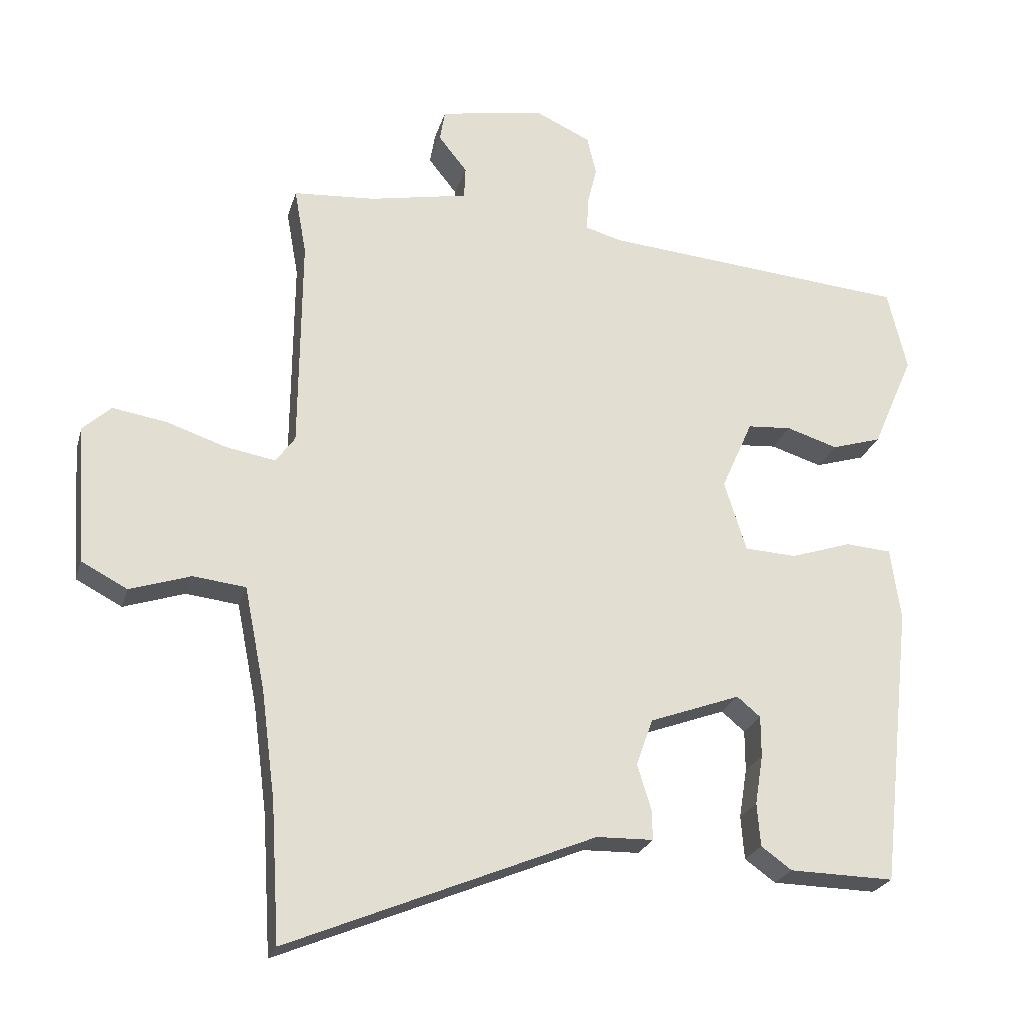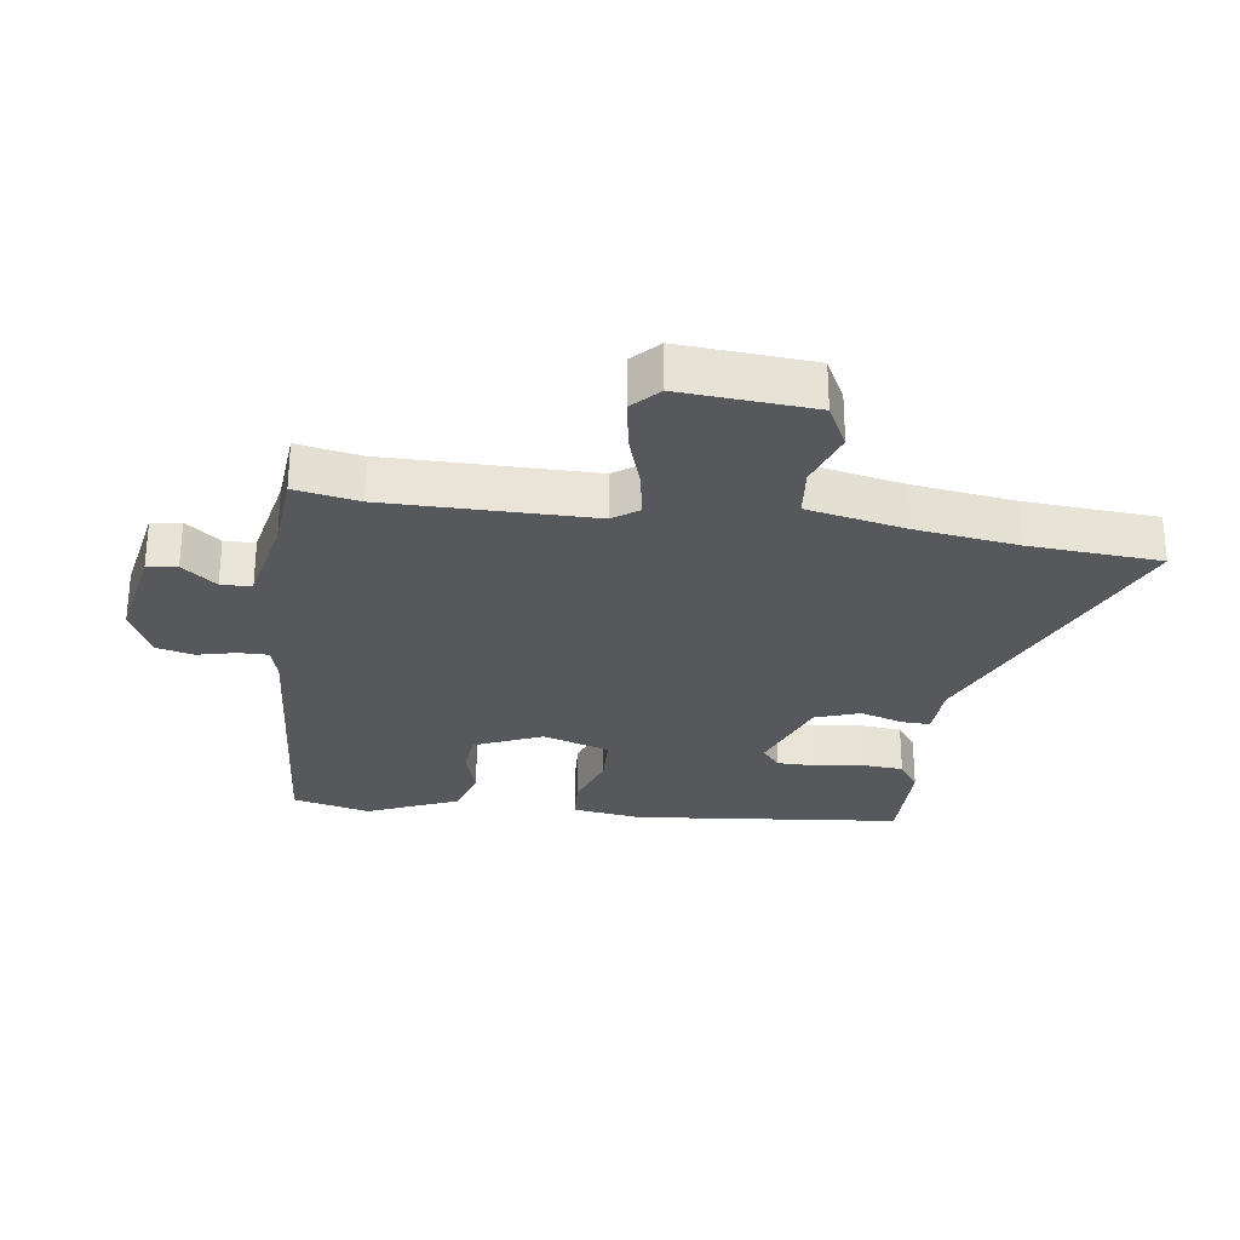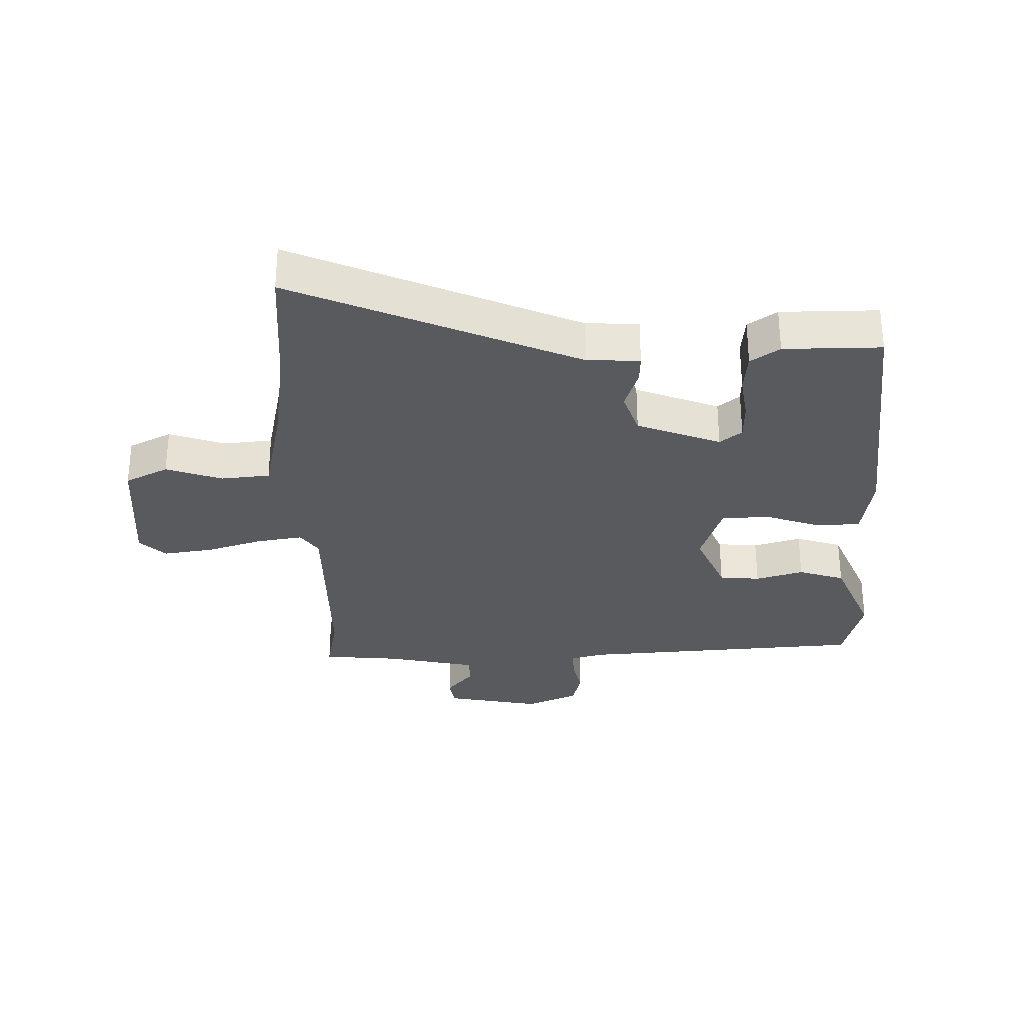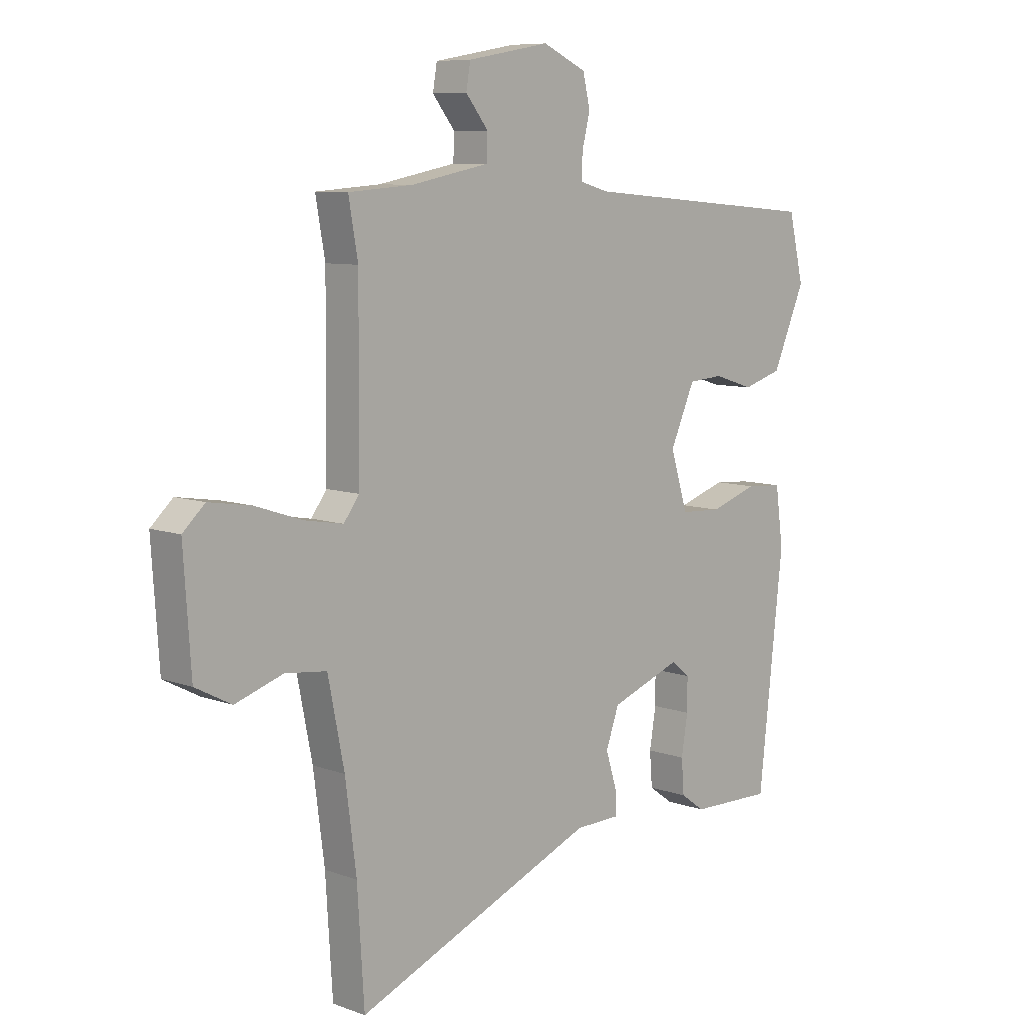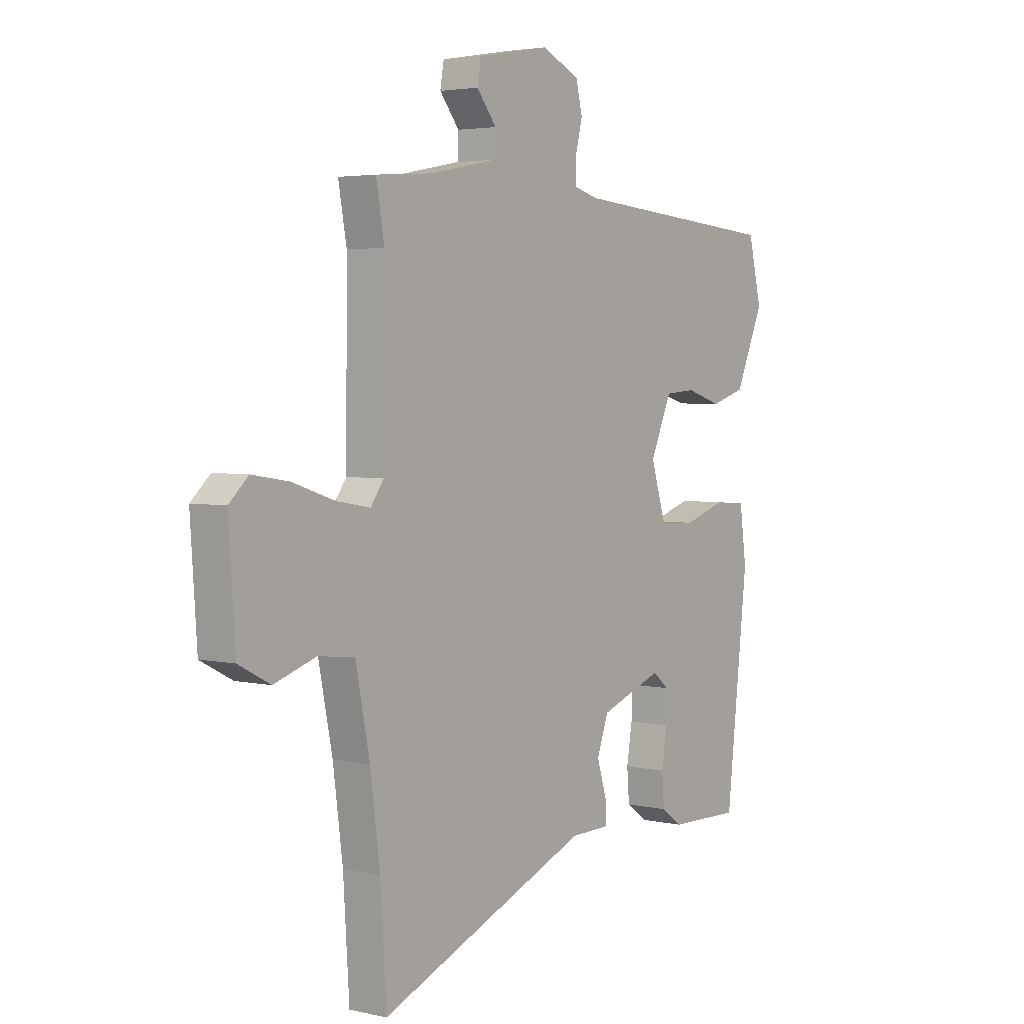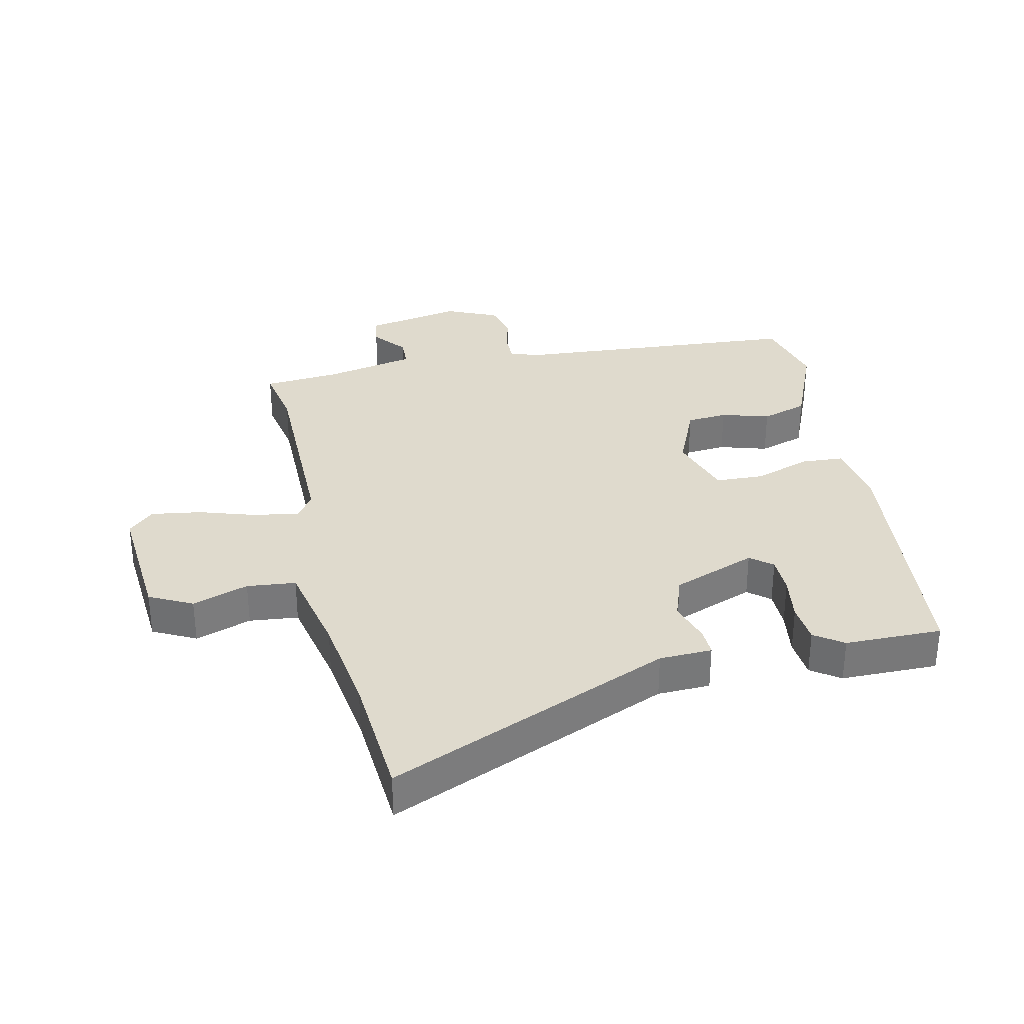
<metadata>
{"format":"obj","ext":"obj","renderer":"f3d","projection":"perspective","resolution":1024,"background":"white","views":[{"elev":-24.0,"azim":165.1,"up":"+Z"},{"elev":-28.1,"azim":81.6,"up":"+Y"},{"elev":-30.8,"azim":-179.6,"up":"+Y"},{"elev":8.4,"azim":134.6,"up":"+Z"},{"elev":3.6,"azim":127.2,"up":"+Z"},{"elev":32.9,"azim":166.9,"up":"+Y"}]}
</metadata>
<code>
v 0.507 0.07 0.54
v 0.489 0.07 0.439
v 0.492 0.07 0.116
v 0.521 0.07 0.076
v 0.595 0.07 0.089
v 0.685 0.07 0.119
v 0.766 0.07 0.132
v 0.808 0.07 0.093
v 0.794 0.07 -0.116
v 0.725 0.07 -0.152
v 0.634 0.07 -0.122
v 0.555 0.07 -0.131
v 0.524 0.07 -0.286
v 0.503 0.07 -0.447
v 0.49 0.07 -0.655
v 0.03 0.07 -0.465
v -0.055 0.07 -0.463
v -0.054 0.07 -0.418
v -0.033 0.07 -0.35
v -0.058 0.07 -0.28
v -0.194 0.07 -0.23
v -0.229 0.07 -0.259
v -0.229 0.07 -0.321
v -0.217 0.07 -0.395
v -0.222 0.07 -0.46
v -0.268 0.07 -0.493
v -0.425 0.07 -0.496
v -0.472 0.07 -0.073
v -0.457 0.07 0.036
v -0.388 0.07 0.041
v -0.297 0.07 0.011
v -0.219 0.07 0.015
v -0.186 0.07 0.121
v -0.233 0.07 0.227
v -0.299 0.07 0.232
v -0.376 0.07 0.208
v -0.451 0.07 0.231
v -0.513 0.07 0.374
v -0.484 0.07 0.496
v -0.023 0.07 0.535
v 0.031 0.07 0.55
v 0.03 0.07 0.597
v 0.015 0.07 0.658
v 0.029 0.07 0.717
v 0.112 0.07 0.755
v 0.269 0.07 0.727
v 0.277 0.07 0.68
v 0.234 0.07 0.626
v 0.236 0.07 0.578
v 0.384 0.07 0.549
v 0.507 0 0.54
v 0.489 0 0.439
v 0.492 0 0.116
v 0.521 0 0.076
v 0.595 0 0.089
v 0.685 0 0.119
v 0.766 0 0.132
v 0.808 0 0.093
v 0.794 0 -0.116
v 0.725 0 -0.152
v 0.634 0 -0.122
v 0.555 0 -0.131
v 0.524 0 -0.286
v 0.503 0 -0.447
v 0.49 0 -0.655
v 0.03 0 -0.465
v -0.055 0 -0.463
v -0.054 0 -0.418
v -0.033 0 -0.35
v -0.058 0 -0.28
v -0.194 0 -0.23
v -0.229 0 -0.259
v -0.229 0 -0.321
v -0.217 0 -0.395
v -0.222 0 -0.46
v -0.268 0 -0.493
v -0.425 0 -0.496
v -0.472 0 -0.073
v -0.457 0 0.036
v -0.388 0 0.041
v -0.297 0 0.011
v -0.219 0 0.015
v -0.186 0 0.121
v -0.233 0 0.227
v -0.299 0 0.232
v -0.376 0 0.208
v -0.451 0 0.231
v -0.513 0 0.374
v -0.484 0 0.496
v -0.023 0 0.535
v 0.031 0 0.55
v 0.03 0 0.597
v 0.015 0 0.658
v 0.029 0 0.717
v 0.112 0 0.755
v 0.269 0 0.727
v 0.277 0 0.68
v 0.234 0 0.626
v 0.236 0 0.578
v 0.384 0 0.549
f 46 47 48
f 45 46 48
f 44 45 48
f 43 44 48
f 42 43 48
f 41 42 48 49
f 40 41 49 50
f 40 50 1
f 39 40 1
f 38 39 1
f 37 38 1
f 36 37 1
f 35 36 1
f 29 30 31
f 28 29 31
f 27 28 31
f 26 27 31
f 25 26 31
f 24 25 31
f 23 24 31
f 22 23 31
f 21 22 31 32
f 20 21 32 33
f 16 17 18 19
f 19 20 33
f 16 19 33
f 15 16 33
f 14 15 33
f 9 10 11
f 8 9 11
f 7 8 11
f 6 7 11
f 5 6 11
f 4 5 11 12
f 3 4 12 13
f 34 35 1 2
f 14 33 34
f 13 14 34
f 3 13 34
f 2 3 34
f 98 97 96
f 98 96 95
f 98 95 94
f 98 94 93
f 98 93 92
f 99 98 92 91
f 100 99 91 90
f 51 100 90
f 51 90 89
f 51 89 88
f 51 88 87
f 51 87 86
f 51 86 85
f 81 80 79
f 81 79 78
f 81 78 77
f 81 77 76
f 81 76 75
f 81 75 74
f 81 74 73
f 81 73 72
f 82 81 72 71
f 83 82 71 70
f 69 68 67 66
f 83 70 69
f 83 69 66
f 83 66 65
f 83 65 64
f 61 60 59
f 61 59 58
f 61 58 57
f 61 57 56
f 61 56 55
f 62 61 55 54
f 63 62 54 53
f 52 51 85 84
f 84 83 64
f 84 64 63
f 84 63 53
f 84 53 52
f 1 51 52 2
f 2 52 53 3
f 3 53 54 4
f 4 54 55 5
f 5 55 56 6
f 6 56 57 7
f 7 57 58 8
f 8 58 59 9
f 9 59 60 10
f 10 60 61 11
f 11 61 62 12
f 12 62 63 13
f 13 63 64 14
f 14 64 65 15
f 15 65 66 16
f 16 66 67 17
f 17 67 68 18
f 18 68 69 19
f 19 69 70 20
f 20 70 71 21
f 21 71 72 22
f 22 72 73 23
f 23 73 74 24
f 24 74 75 25
f 25 75 76 26
f 26 76 77 27
f 27 77 78 28
f 28 78 79 29
f 29 79 80 30
f 30 80 81 31
f 31 81 82 32
f 32 82 83 33
f 33 83 84 34
f 34 84 85 35
f 35 85 86 36
f 36 86 87 37
f 37 87 88 38
f 38 88 89 39
f 39 89 90 40
f 40 90 91 41
f 41 91 92 42
f 42 92 93 43
f 43 93 94 44
f 44 94 95 45
f 45 95 96 46
f 46 96 97 47
f 47 97 98 48
f 48 98 99 49
f 49 99 100 50
f 50 100 51 1

</code>
